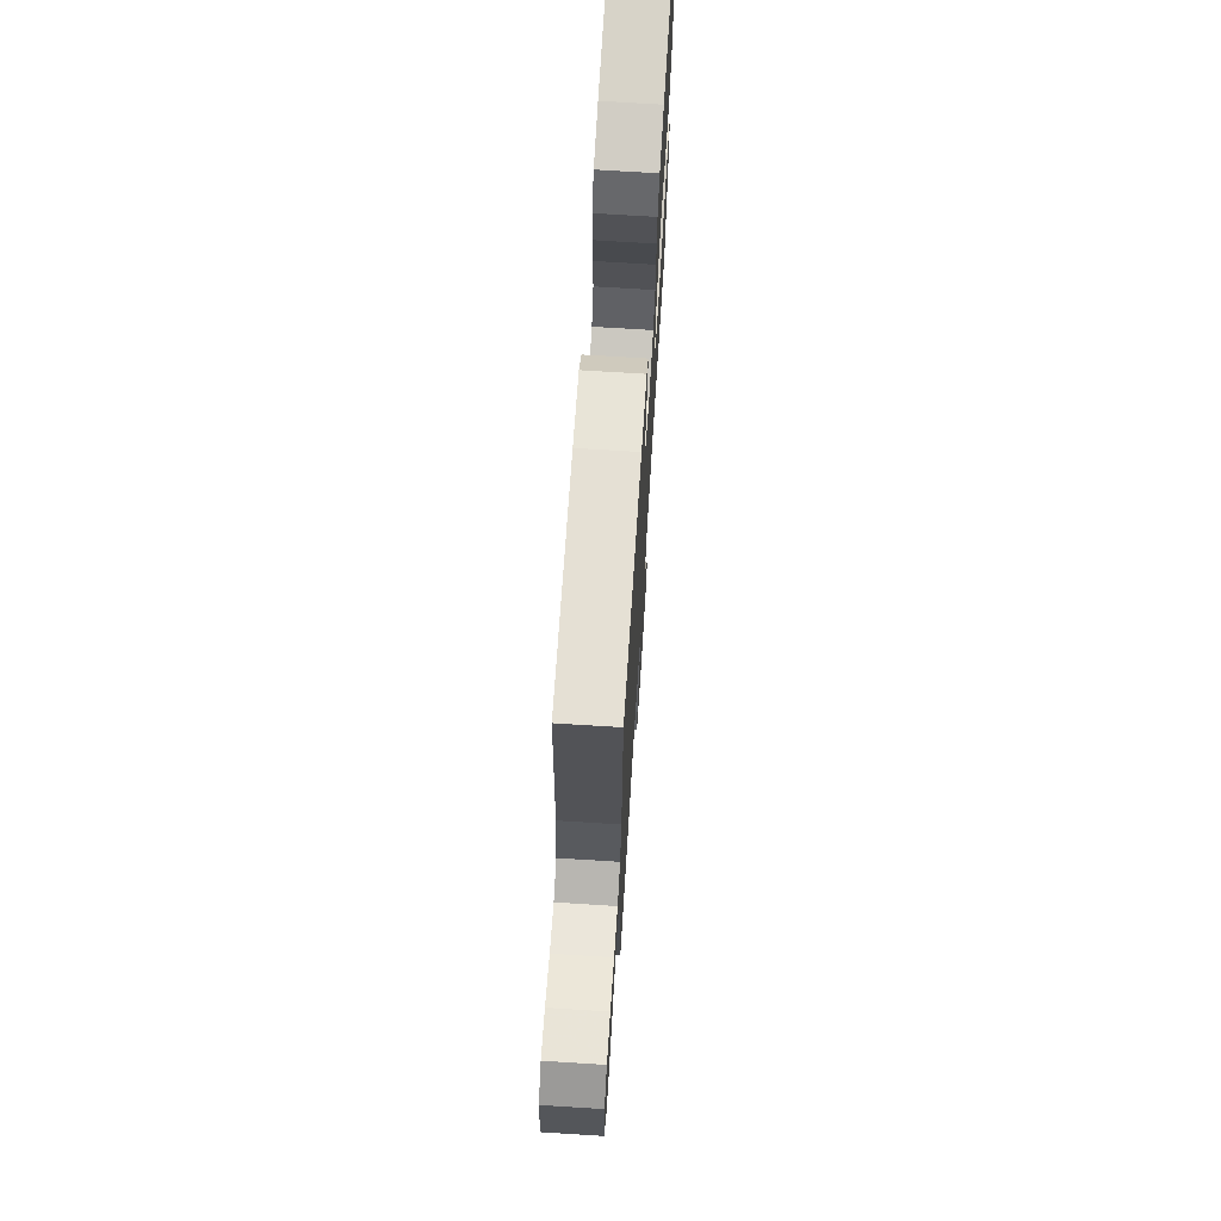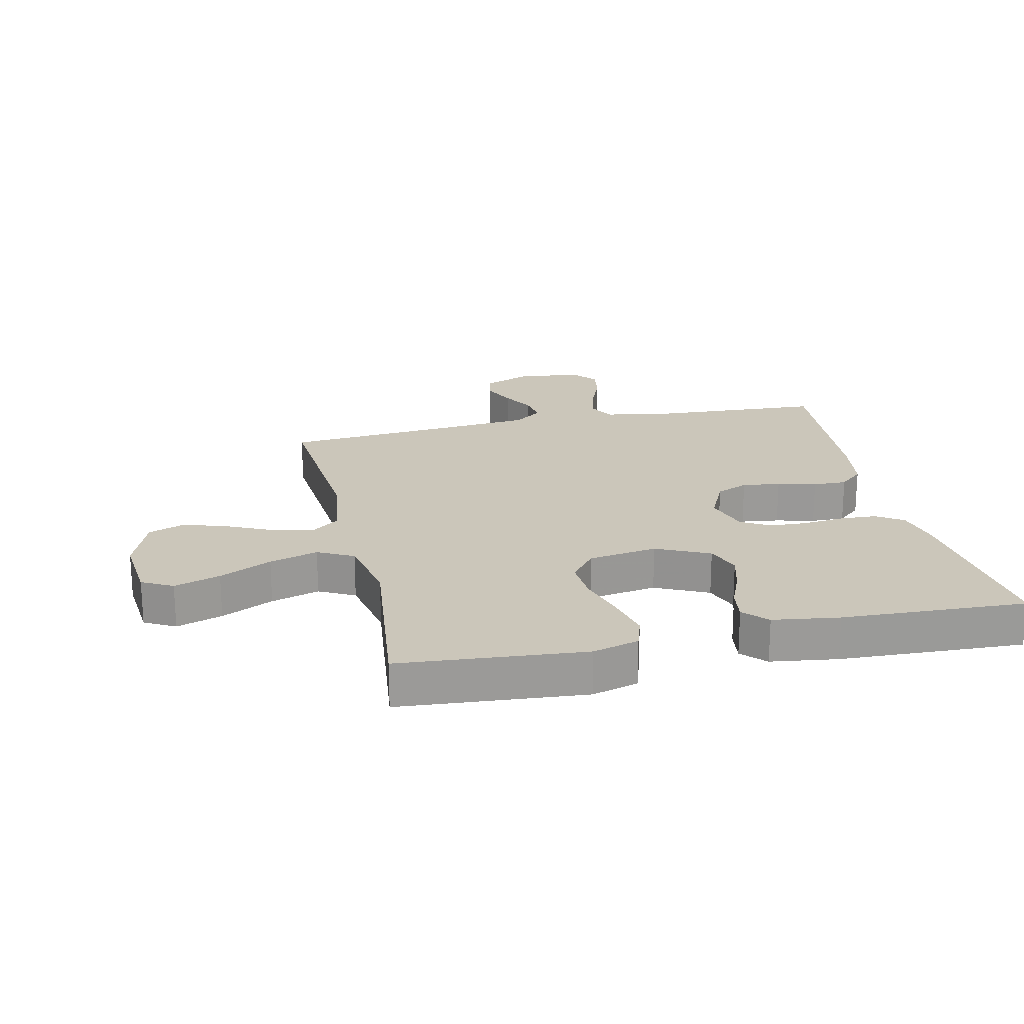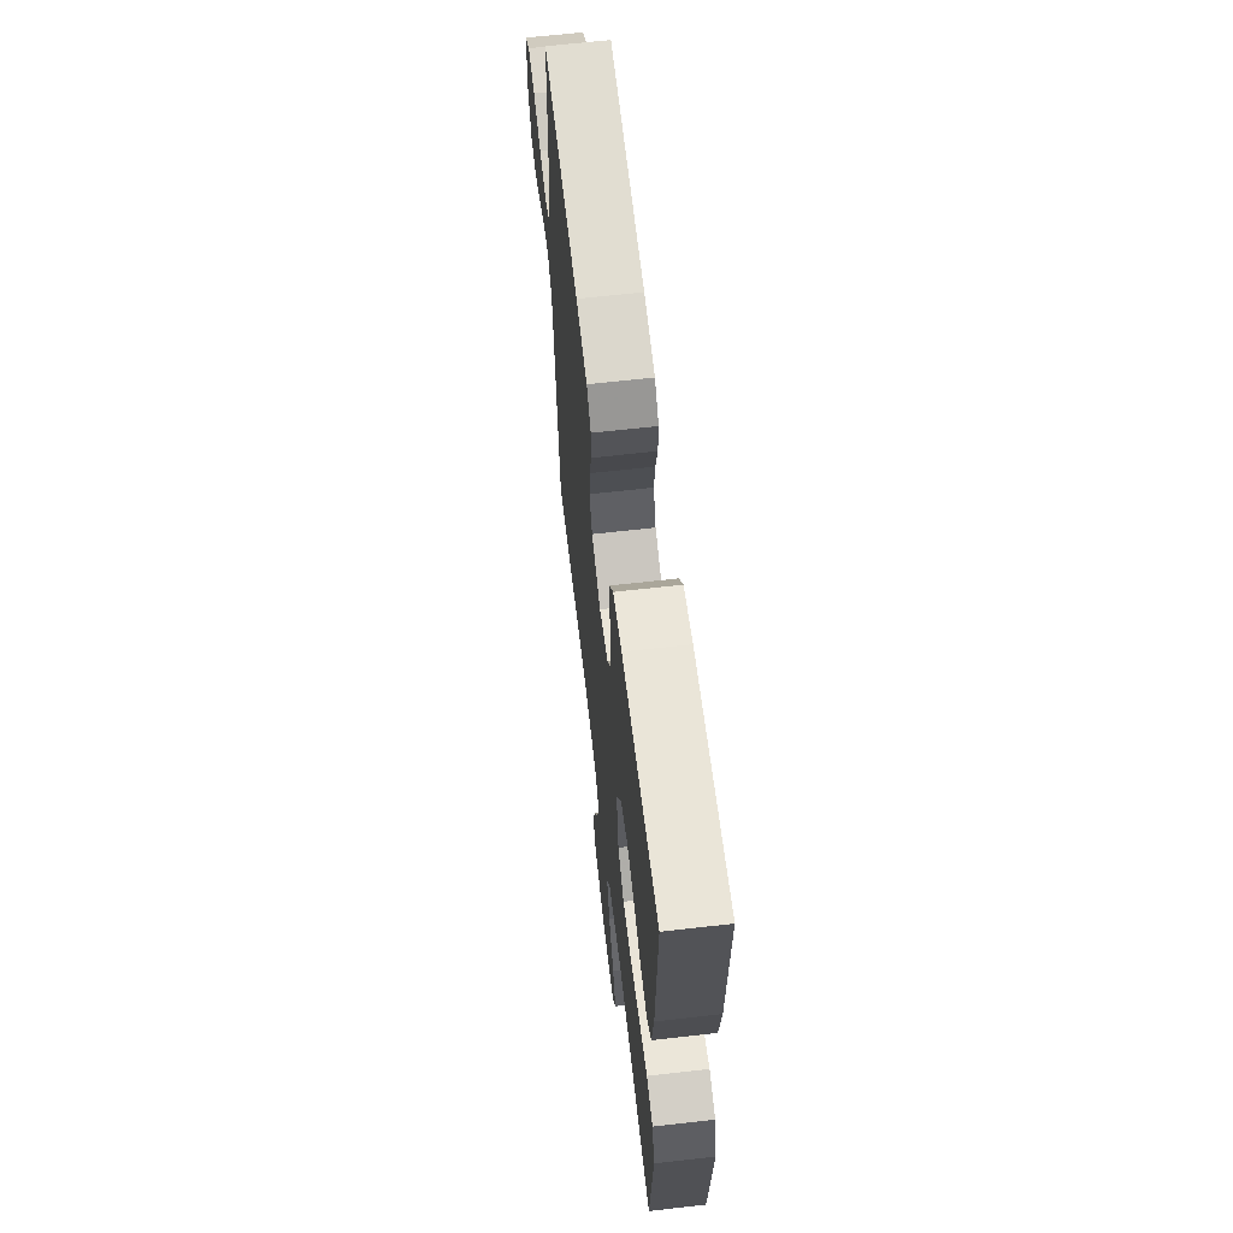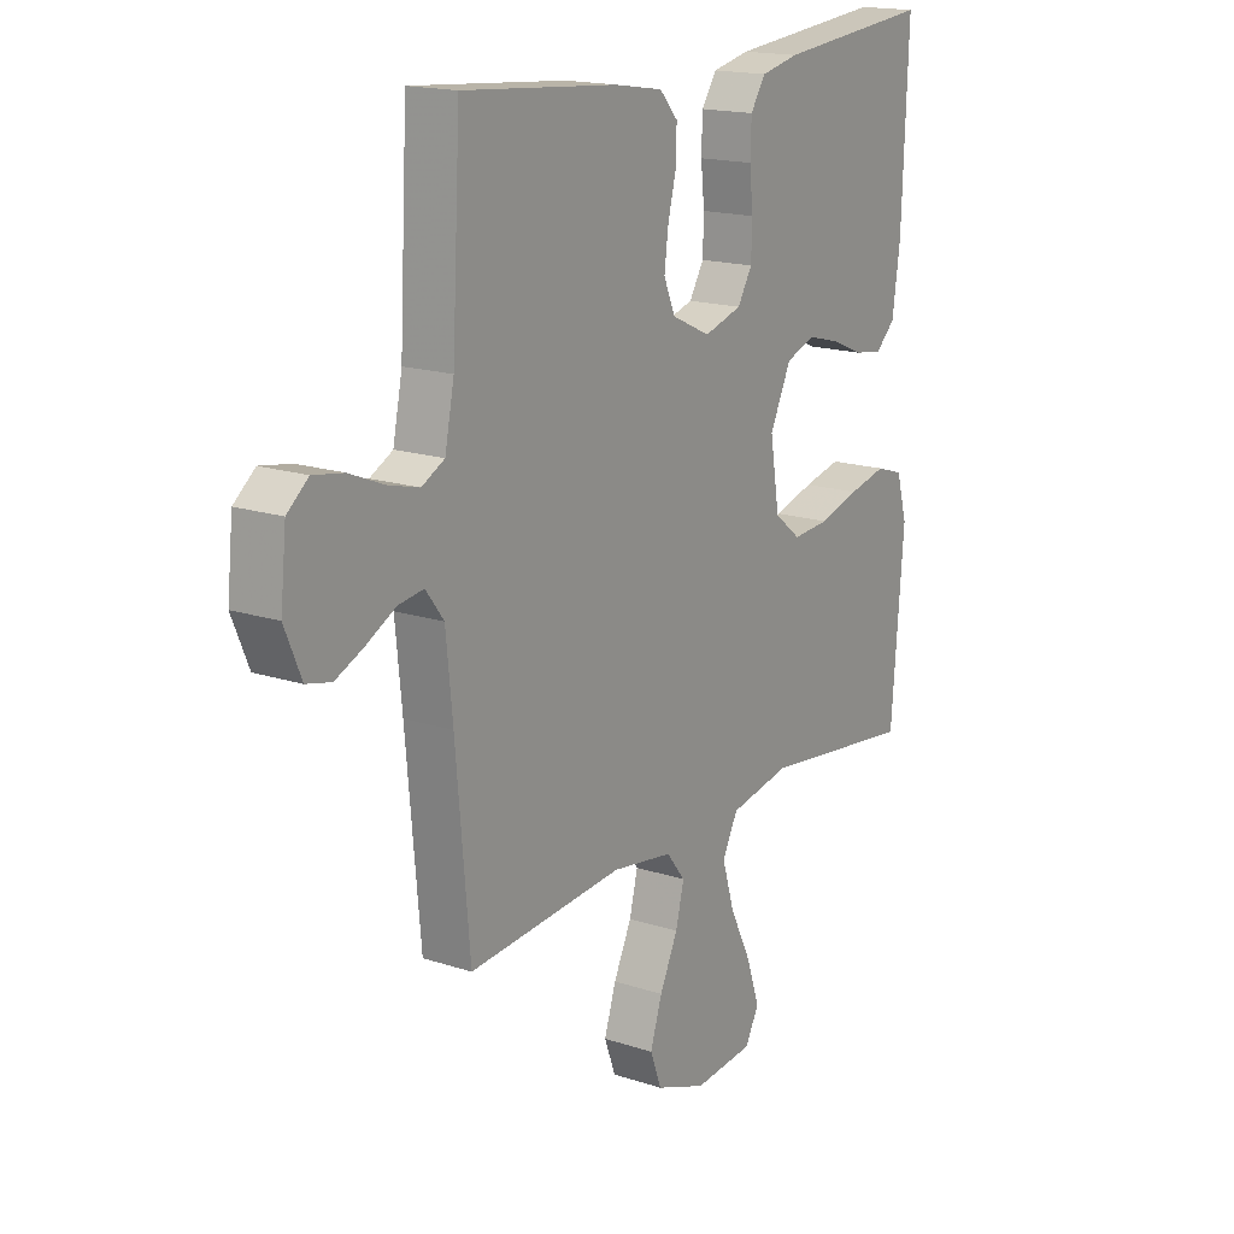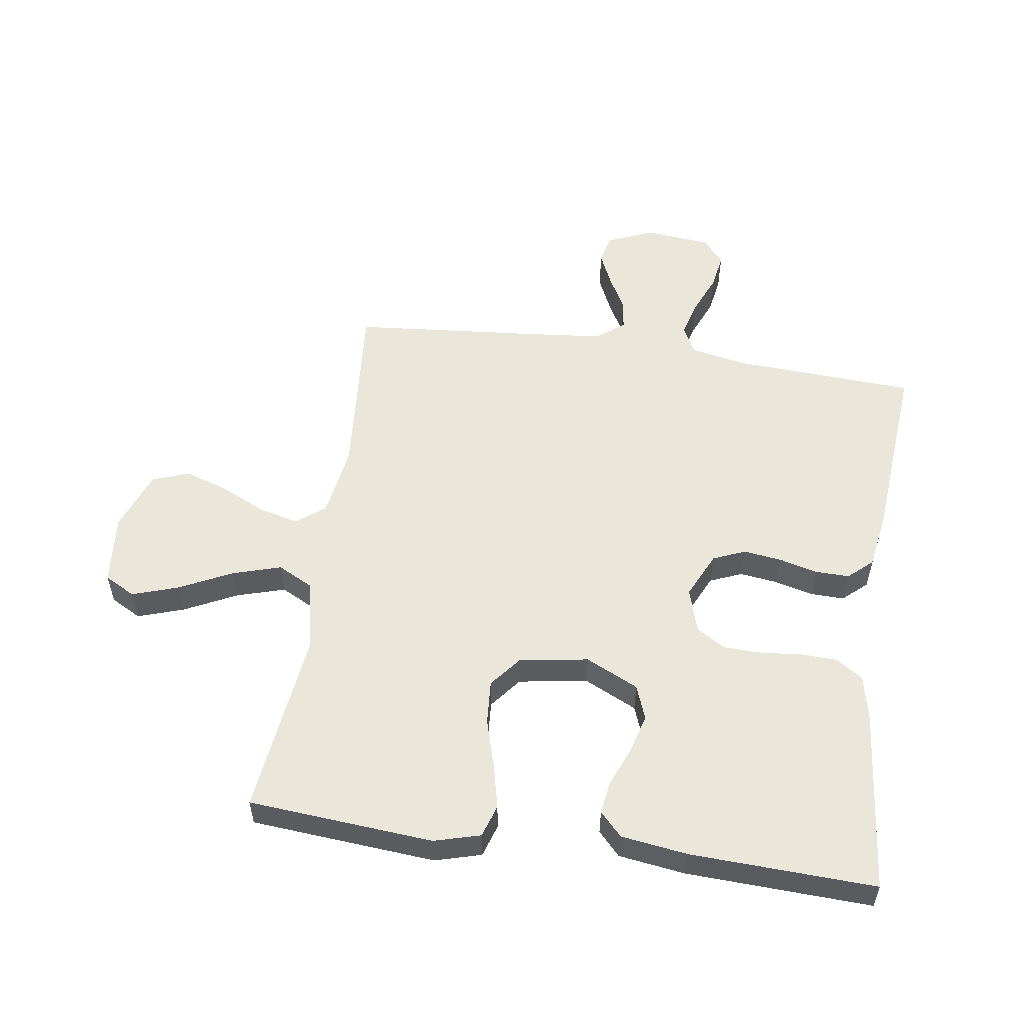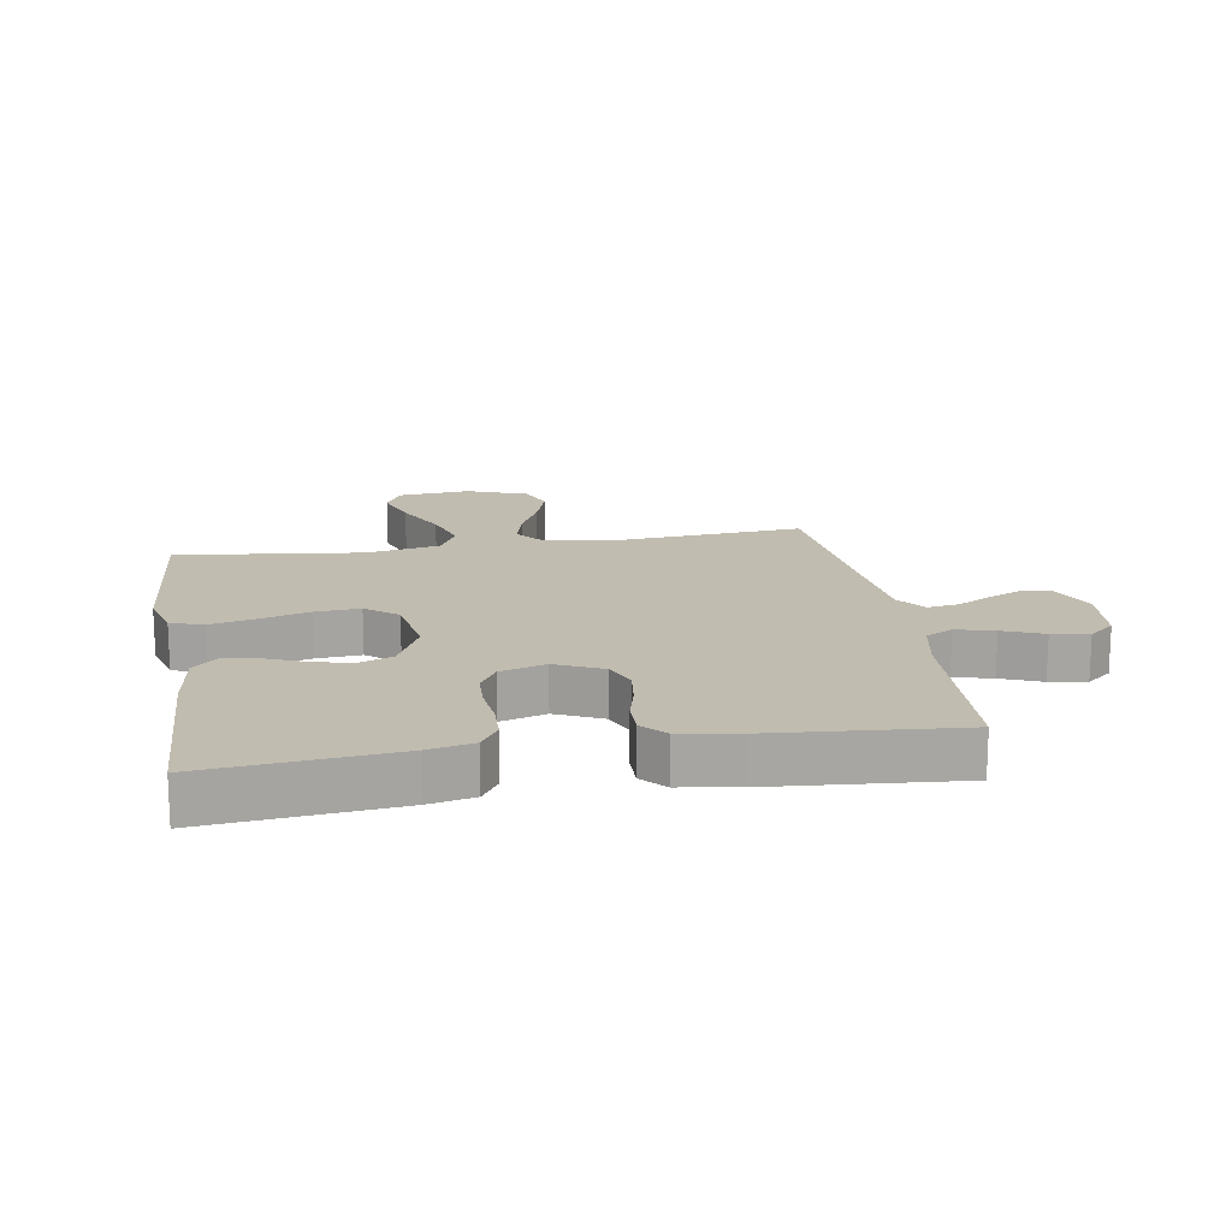
<metadata>
{"format":"obj","ext":"obj","renderer":"f3d","projection":"perspective","resolution":1024,"background":"white","views":[{"elev":70.7,"azim":93.6,"up":"+Z"},{"elev":21.1,"azim":-102.6,"up":"+Y"},{"elev":64.3,"azim":-96.6,"up":"+Z"},{"elev":17.0,"azim":123.4,"up":"+Z"},{"elev":54.8,"azim":-81.6,"up":"+Y"},{"elev":16.4,"azim":-9.5,"up":"+Y"}]}
</metadata>
<code>
v 0.5 0.07 -0.5
v 0.2 0.07 -0.475
v 0.082 0.07 -0.493
v 0.046 0.07 -0.539
v 0.062 0.07 -0.604
v 0.097 0.07 -0.678
v 0.12 0.07 -0.749
v 0.098 0.07 -0.808
v 0 0.07 -0.845
v -0.116 0.07 -0.834
v -0.143 0.07 -0.784
v -0.118 0.07 -0.709
v -0.076 0.07 -0.624
v -0.052 0.07 -0.545
v -0.082 0.07 -0.487
v -0.2 0.07 -0.464
v -0.5 0.07 -0.5
v -0.524 0.07 -0.2
v -0.503 0.07 -0.125
v -0.45 0.07 -0.108
v -0.377 0.07 -0.125
v -0.299 0.07 -0.148
v -0.227 0.07 -0.153
v -0.176 0.07 -0.112
v -0.158 0.07 0
v -0.199 0.07 0.086
v -0.255 0.07 0.107
v -0.318 0.07 0.09
v -0.381 0.07 0.064
v -0.435 0.07 0.056
v -0.473 0.07 0.092
v -0.488 0.07 0.2
v -0.5 0.07 0.5
v -0.2 0.07 0.47
v -0.127 0.07 0.454
v -0.098 0.07 0.41
v -0.096 0.07 0.35
v -0.103 0.07 0.284
v -0.101 0.07 0.223
v -0.073 0.07 0.176
v 0 0.07 0.154
v 0.075 0.07 0.189
v 0.097 0.07 0.241
v 0.089 0.07 0.303
v 0.073 0.07 0.366
v 0.072 0.07 0.421
v 0.107 0.07 0.46
v 0.2 0.07 0.475
v 0.5 0.07 0.5
v 0.516 0.07 0.2
v 0.534 0.07 0.111
v 0.578 0.07 0.088
v 0.639 0.07 0.104
v 0.704 0.07 0.131
v 0.763 0.07 0.141
v 0.804 0.07 0.107
v 0.815 0.07 0
v 0.783 0.07 -0.076
v 0.735 0.07 -0.087
v 0.68 0.07 -0.062
v 0.624 0.07 -0.032
v 0.575 0.07 -0.025
v 0.54 0.07 -0.071
v 0.527 0.07 -0.2
v 0.5 0 -0.5
v 0.2 0 -0.475
v 0.082 0 -0.493
v 0.046 0 -0.539
v 0.062 0 -0.604
v 0.097 0 -0.678
v 0.12 0 -0.749
v 0.098 0 -0.808
v 0 0 -0.845
v -0.116 0 -0.834
v -0.143 0 -0.784
v -0.118 0 -0.709
v -0.076 0 -0.624
v -0.052 0 -0.545
v -0.082 0 -0.487
v -0.2 0 -0.464
v -0.5 0 -0.5
v -0.524 0 -0.2
v -0.503 0 -0.125
v -0.45 0 -0.108
v -0.377 0 -0.125
v -0.299 0 -0.148
v -0.227 0 -0.153
v -0.176 0 -0.112
v -0.158 0 0
v -0.199 0 0.086
v -0.255 0 0.107
v -0.318 0 0.09
v -0.381 0 0.064
v -0.435 0 0.056
v -0.473 0 0.092
v -0.488 0 0.2
v -0.5 0 0.5
v -0.2 0 0.47
v -0.127 0 0.454
v -0.098 0 0.41
v -0.096 0 0.35
v -0.103 0 0.284
v -0.101 0 0.223
v -0.073 0 0.176
v 0 0 0.154
v 0.075 0 0.189
v 0.097 0 0.241
v 0.089 0 0.303
v 0.073 0 0.366
v 0.072 0 0.421
v 0.107 0 0.46
v 0.2 0 0.475
v 0.5 0 0.5
v 0.516 0 0.2
v 0.534 0 0.111
v 0.578 0 0.088
v 0.639 0 0.104
v 0.704 0 0.131
v 0.763 0 0.141
v 0.804 0 0.107
v 0.815 0 0
v 0.783 0 -0.076
v 0.735 0 -0.087
v 0.68 0 -0.062
v 0.624 0 -0.032
v 0.575 0 -0.025
v 0.54 0 -0.071
v 0.527 0 -0.2
f 58 59 60 61
f 56 57 58 61
f 56 61 62
f 53 54 55 56
f 52 53 56 62
f 51 52 62 63
f 47 48 49 50
f 44 45 46 47
f 43 44 47 50
f 42 43 50 51
f 35 36 37 38
f 35 38 39
f 34 35 39
f 33 34 39
f 32 33 39 40
f 28 29 30 31
f 27 28 31 32
f 26 27 32 40
f 19 20 21 22
f 17 18 19 22
f 16 17 22 23
f 15 16 23 24
f 10 11 12 13
f 10 13 14
f 9 10 14
f 8 9 14
f 5 6 7 8
f 4 5 8 14
f 3 4 14 15
f 64 1 2
f 41 42 51 63
f 25 26 40 41
f 25 41 63 64
f 15 24 25 64
f 2 3 15 64
f 125 124 123 122
f 125 122 121 120
f 126 125 120
f 120 119 118 117
f 126 120 117 116
f 127 126 116 115
f 114 113 112 111
f 111 110 109 108
f 114 111 108 107
f 115 114 107 106
f 102 101 100 99
f 103 102 99
f 103 99 98
f 103 98 97
f 104 103 97 96
f 95 94 93 92
f 96 95 92 91
f 104 96 91 90
f 86 85 84 83
f 86 83 82 81
f 87 86 81 80
f 88 87 80 79
f 77 76 75 74
f 78 77 74
f 78 74 73
f 78 73 72
f 72 71 70 69
f 78 72 69 68
f 79 78 68 67
f 66 65 128
f 127 115 106 105
f 105 104 90 89
f 128 127 105 89
f 128 89 88 79
f 128 79 67 66
f 1 65 66 2
f 2 66 67 3
f 3 67 68 4
f 4 68 69 5
f 5 69 70 6
f 6 70 71 7
f 7 71 72 8
f 8 72 73 9
f 9 73 74 10
f 10 74 75 11
f 11 75 76 12
f 12 76 77 13
f 13 77 78 14
f 14 78 79 15
f 15 79 80 16
f 16 80 81 17
f 17 81 82 18
f 18 82 83 19
f 19 83 84 20
f 20 84 85 21
f 21 85 86 22
f 22 86 87 23
f 23 87 88 24
f 24 88 89 25
f 25 89 90 26
f 26 90 91 27
f 27 91 92 28
f 28 92 93 29
f 29 93 94 30
f 30 94 95 31
f 31 95 96 32
f 32 96 97 33
f 33 97 98 34
f 34 98 99 35
f 35 99 100 36
f 36 100 101 37
f 37 101 102 38
f 38 102 103 39
f 39 103 104 40
f 40 104 105 41
f 41 105 106 42
f 42 106 107 43
f 43 107 108 44
f 44 108 109 45
f 45 109 110 46
f 46 110 111 47
f 47 111 112 48
f 48 112 113 49
f 49 113 114 50
f 50 114 115 51
f 51 115 116 52
f 52 116 117 53
f 53 117 118 54
f 54 118 119 55
f 55 119 120 56
f 56 120 121 57
f 57 121 122 58
f 58 122 123 59
f 59 123 124 60
f 60 124 125 61
f 61 125 126 62
f 62 126 127 63
f 63 127 128 64
f 64 128 65 1

</code>
